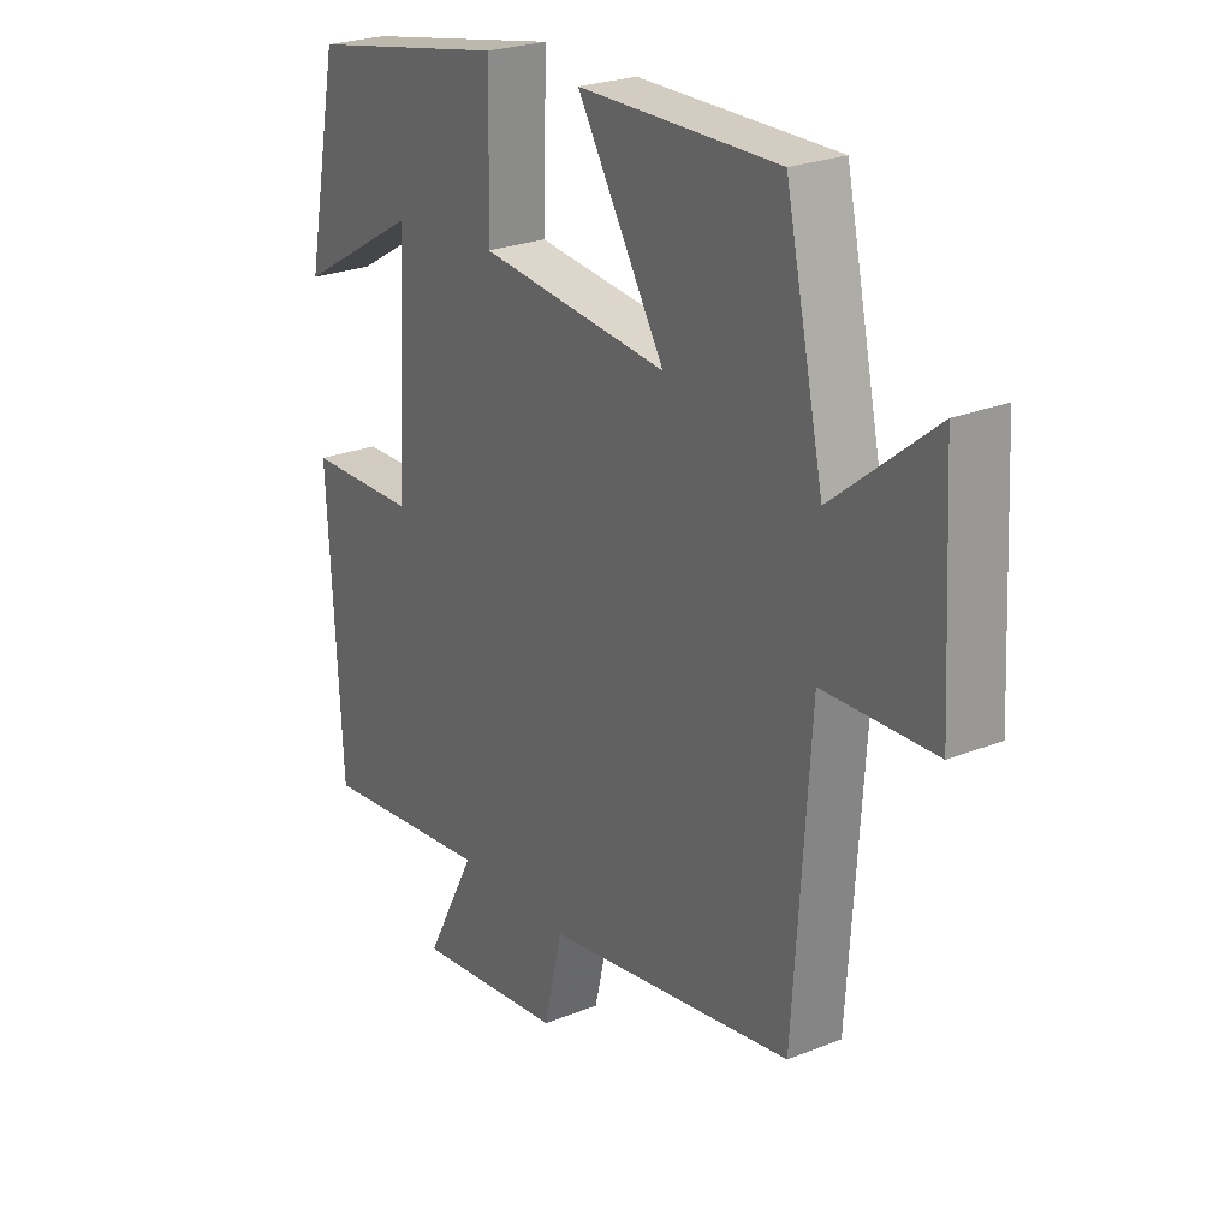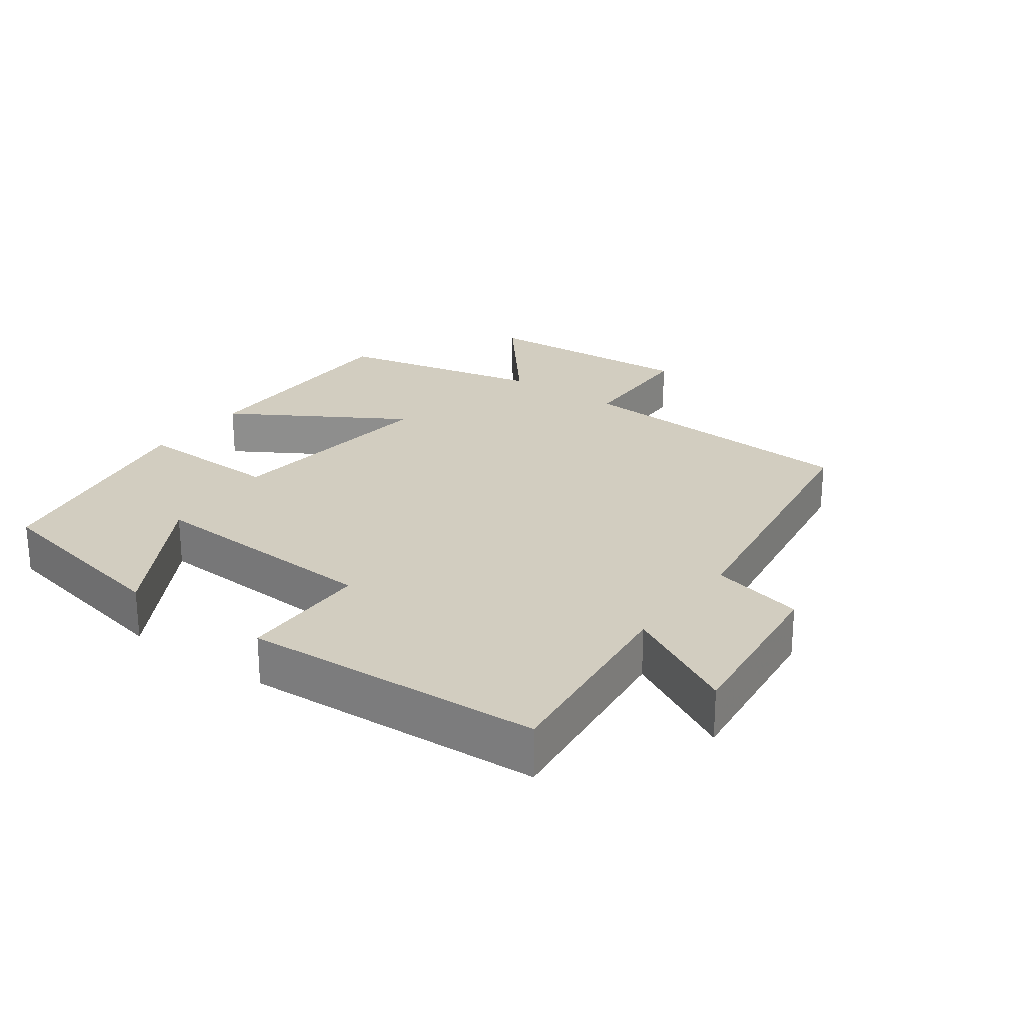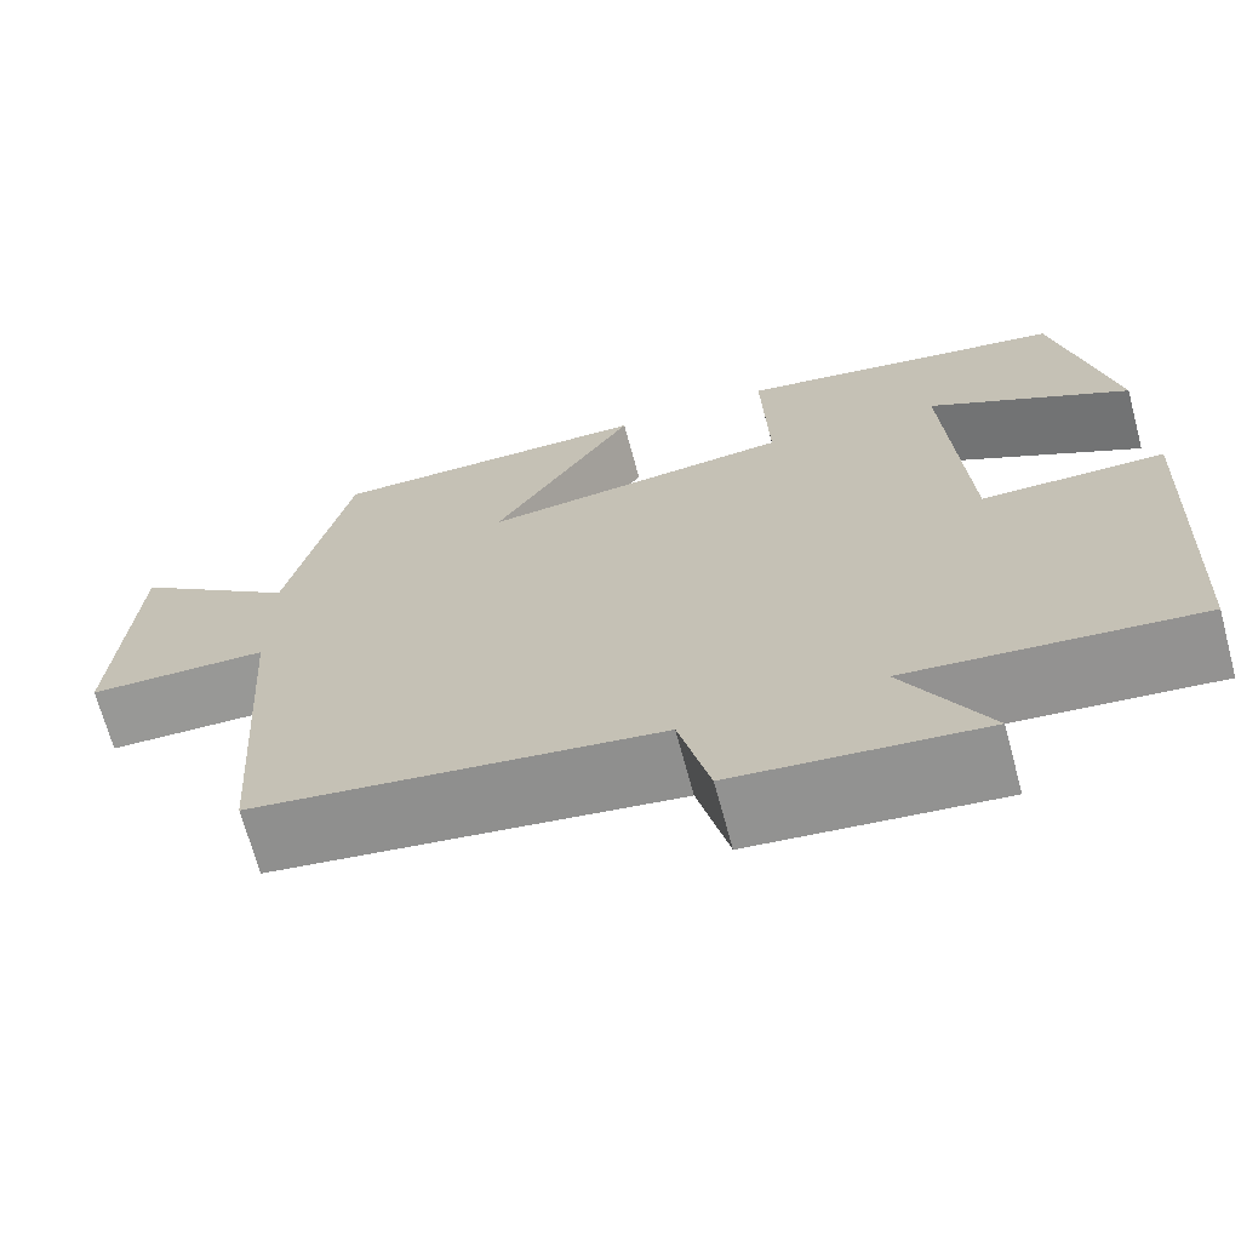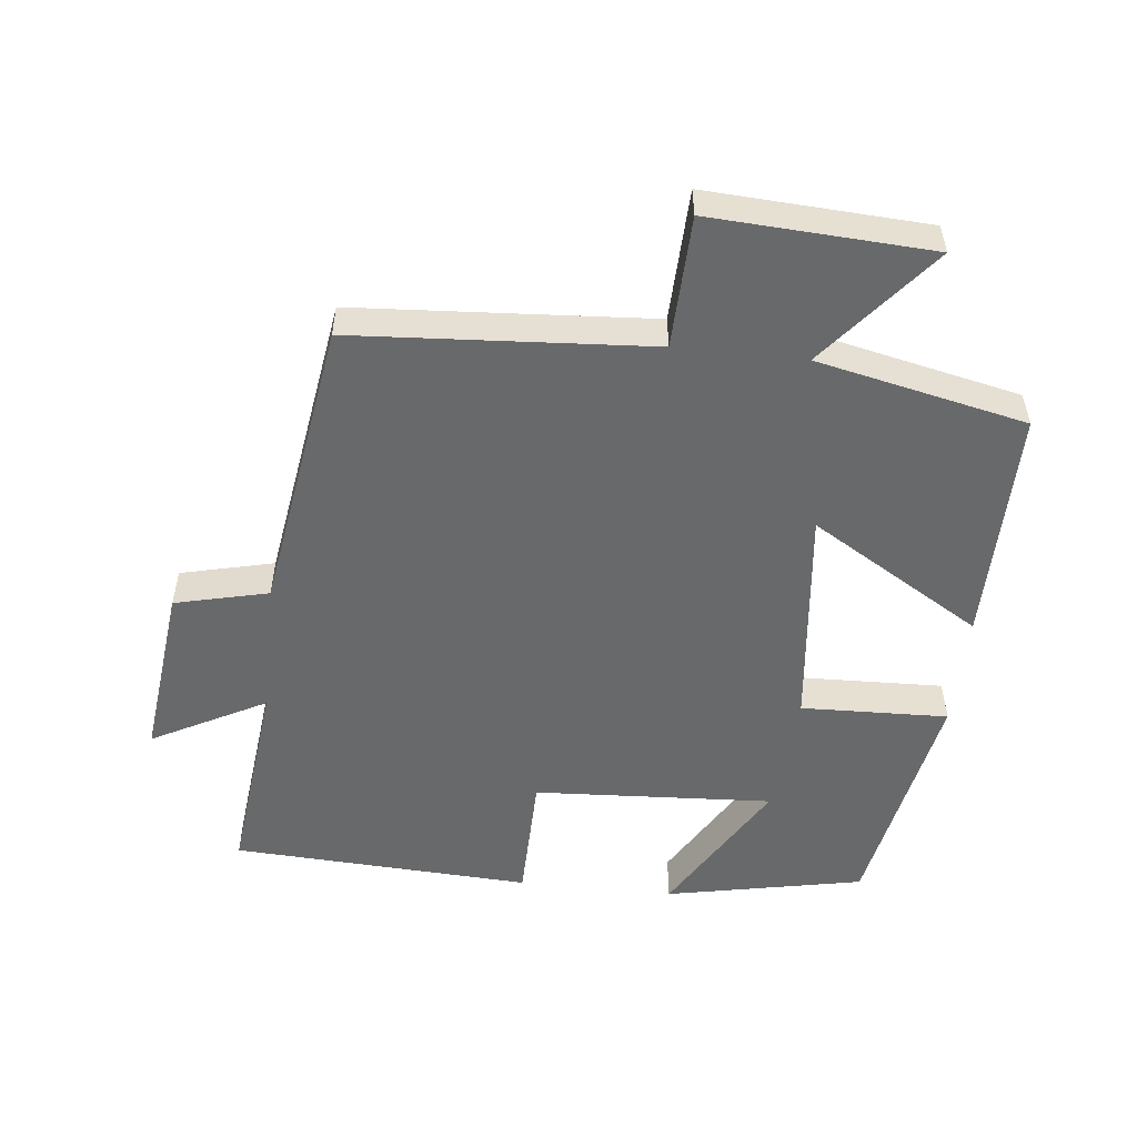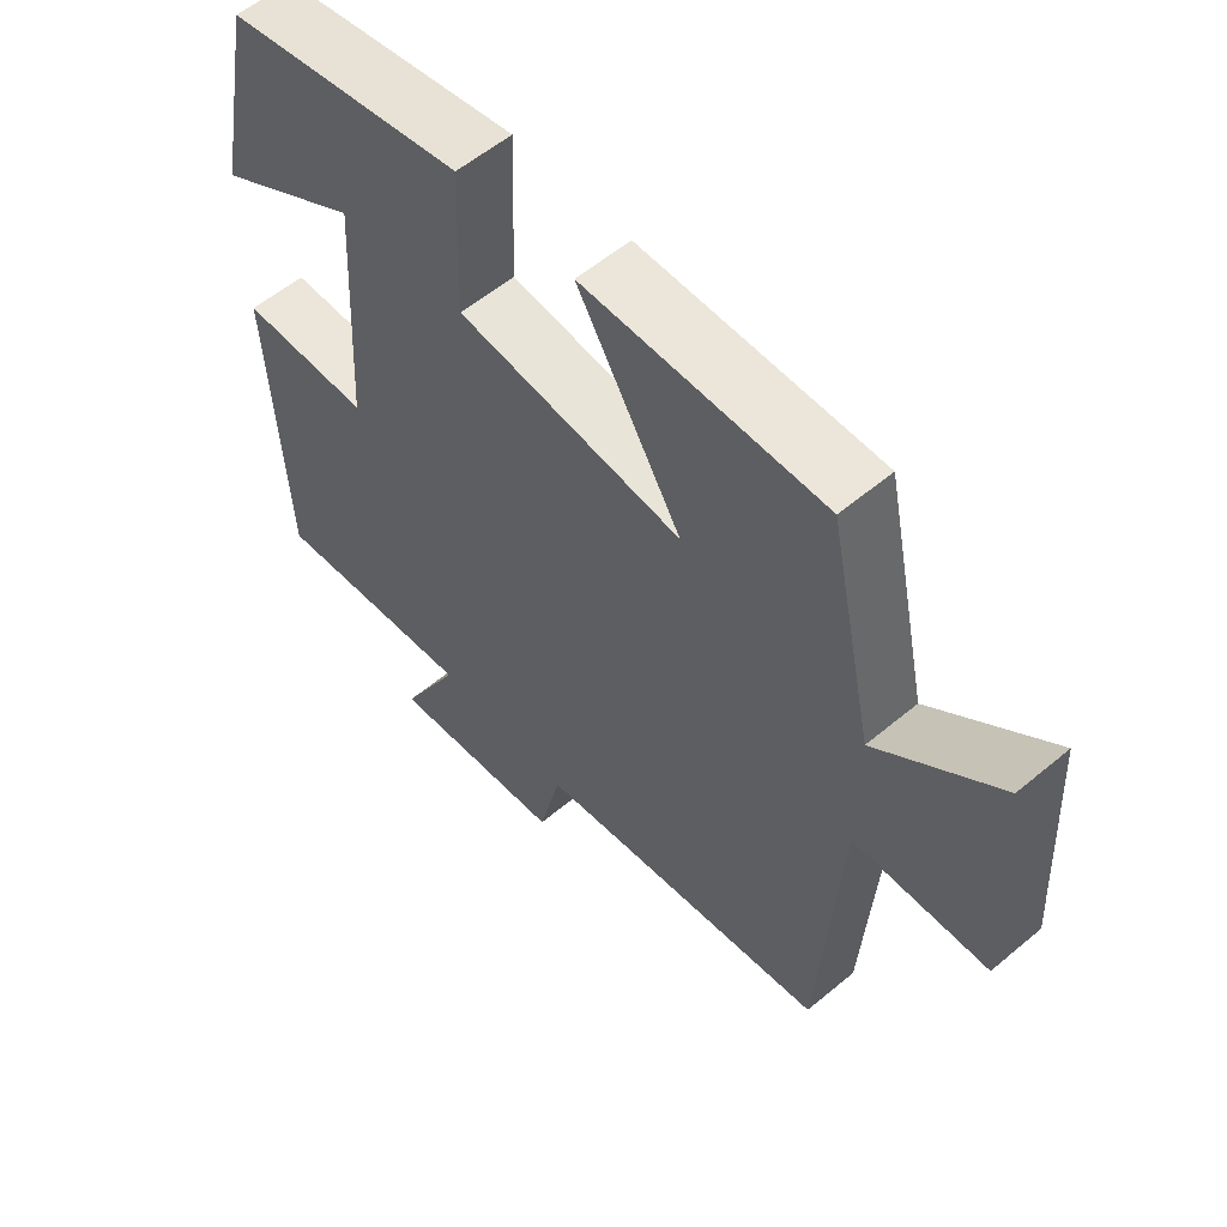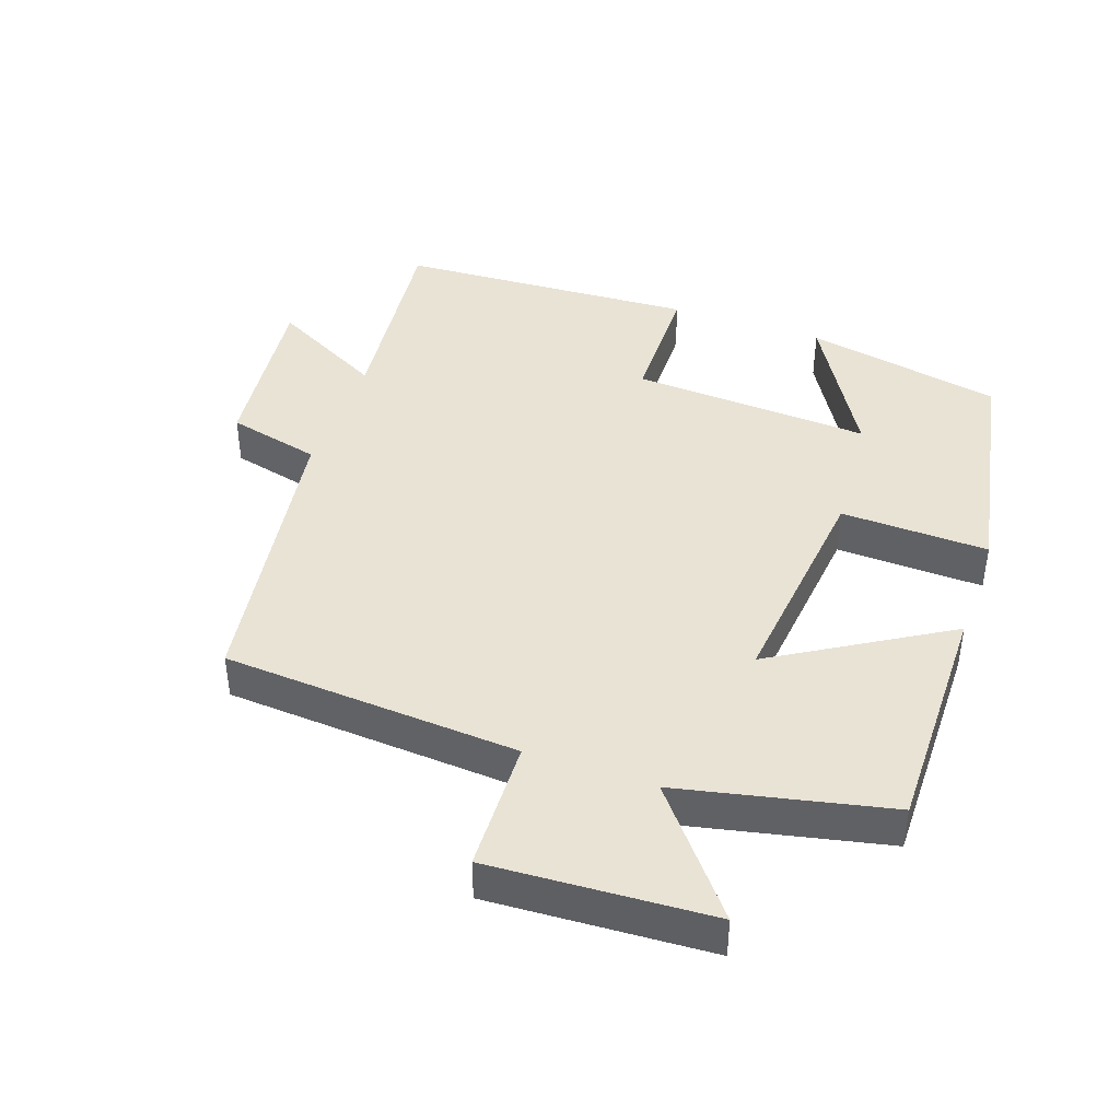
<metadata>
{"format":"obj","ext":"obj","renderer":"f3d","projection":"perspective","resolution":1024,"background":"white","views":[{"elev":24.7,"azim":-123.4,"up":"+Z"},{"elev":24.5,"azim":126.0,"up":"+Y"},{"elev":-69.1,"azim":15.1,"up":"+Z"},{"elev":-52.6,"azim":-96.2,"up":"+Y"},{"elev":57.1,"azim":-131.0,"up":"+Z"},{"elev":42.1,"azim":-70.7,"up":"+Y"}]}
</metadata>
<code>
v 0.477 0.07 -0.534
v 0.171 0.07 -0.5
v 0.26 0.07 -0.668
v -0.002 0.07 -0.638
v -0.035 0.07 -0.5
v -0.471 0.07 -0.433
v -0.5 0.07 0.005
v -0.695 0.07 0.011
v -0.677 0.07 0.337
v -0.5 0.07 0.193
v -0.433 0.07 0.502
v -0.083 0.07 0.5
v -0.236 0.07 0.246
v 0.096 0.07 0.282
v 0.089 0.07 0.5
v 0.441 0.07 0.434
v 0.5 0.07 0.141
v 0.286 0.07 0.266
v 0.306 0.07 -0.088
v 0.5 0.07 -0.091
v 0.477 0 -0.534
v 0.171 0 -0.5
v 0.26 0 -0.668
v -0.002 0 -0.638
v -0.035 0 -0.5
v -0.471 0 -0.433
v -0.5 0 0.005
v -0.695 0 0.011
v -0.677 0 0.337
v -0.5 0 0.193
v -0.433 0 0.502
v -0.083 0 0.5
v -0.236 0 0.246
v 0.096 0 0.282
v 0.089 0 0.5
v 0.441 0 0.434
v 0.5 0 0.141
v 0.286 0 0.266
v 0.306 0 -0.088
v 0.5 0 -0.091
f 19 20 1 2
f 18 19 2
f 15 16 17 18
f 14 15 18 2
f 13 14 2
f 10 11 12 13
f 10 13 2 3
f 7 8 9 10
f 5 6 7 10
f 5 10 3
f 3 4 5
f 22 21 40 39
f 22 39 38
f 38 37 36 35
f 22 38 35 34
f 22 34 33
f 33 32 31 30
f 23 22 33 30
f 30 29 28 27
f 30 27 26 25
f 23 30 25
f 25 24 23
f 1 21 22 2
f 2 22 23 3
f 3 23 24 4
f 4 24 25 5
f 5 25 26 6
f 6 26 27 7
f 7 27 28 8
f 8 28 29 9
f 9 29 30 10
f 10 30 31 11
f 11 31 32 12
f 12 32 33 13
f 13 33 34 14
f 14 34 35 15
f 15 35 36 16
f 16 36 37 17
f 17 37 38 18
f 18 38 39 19
f 19 39 40 20
f 20 40 21 1

</code>
